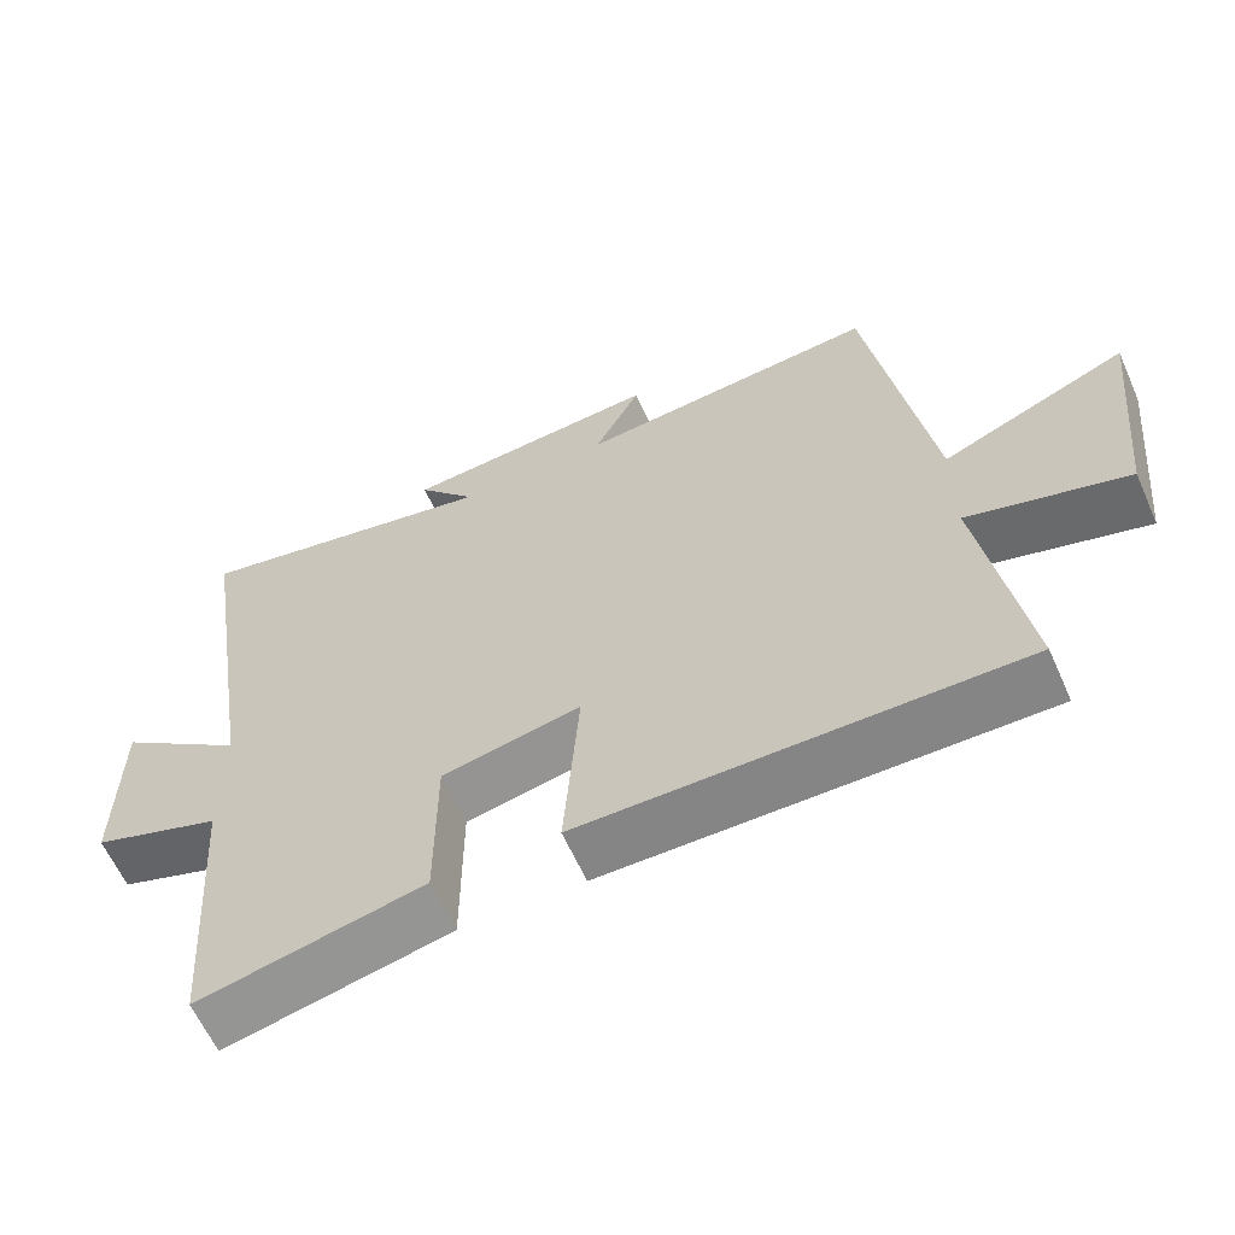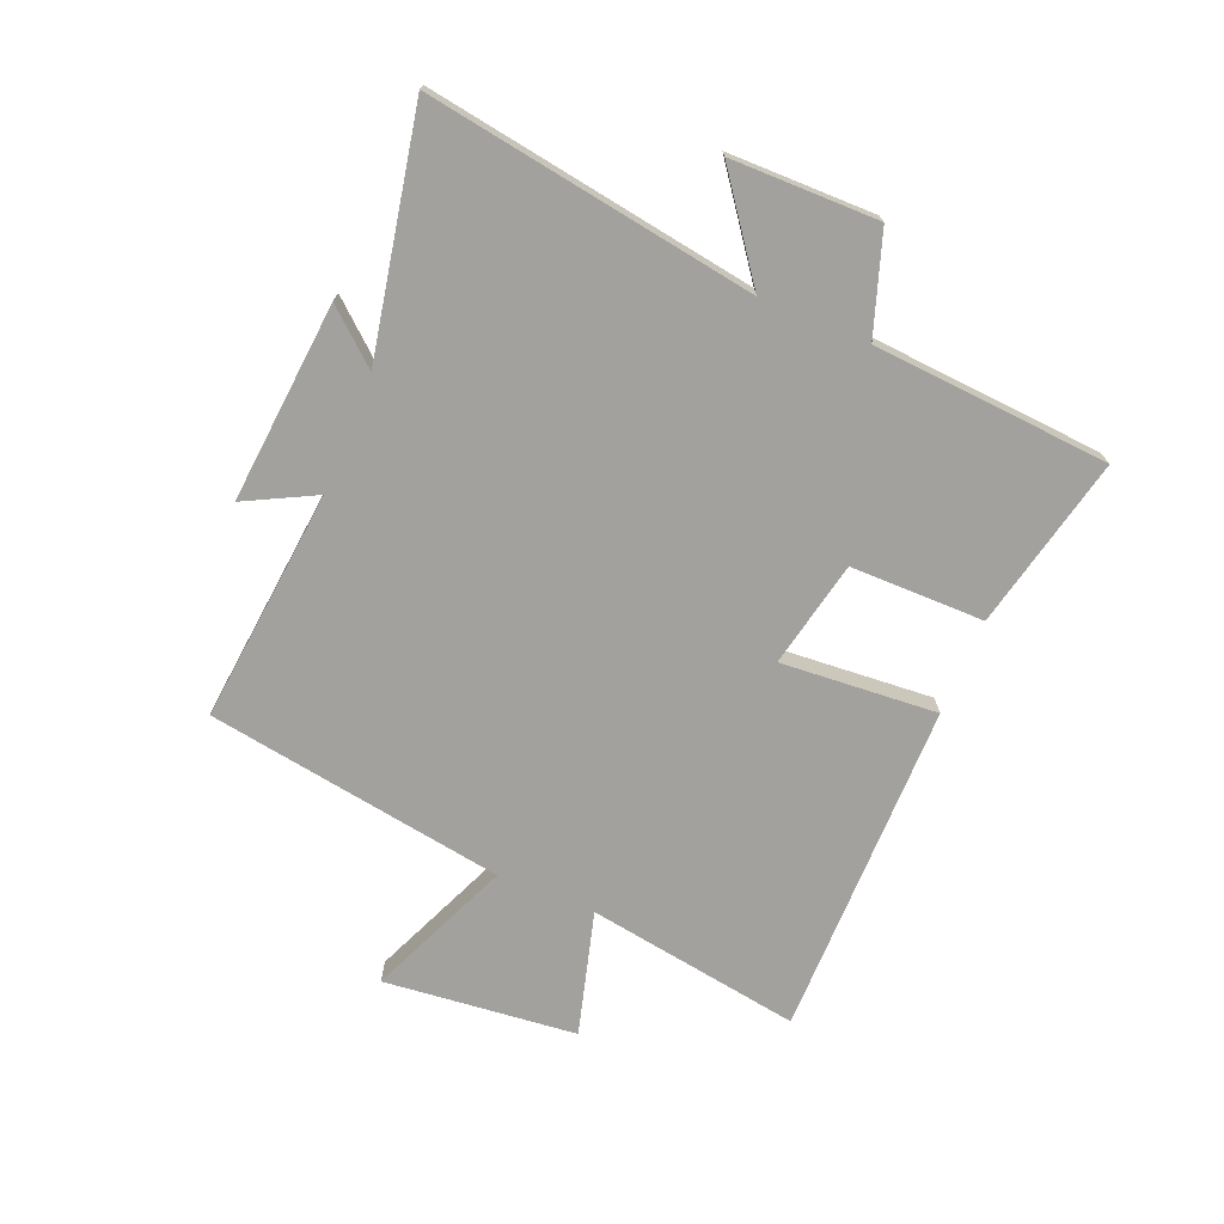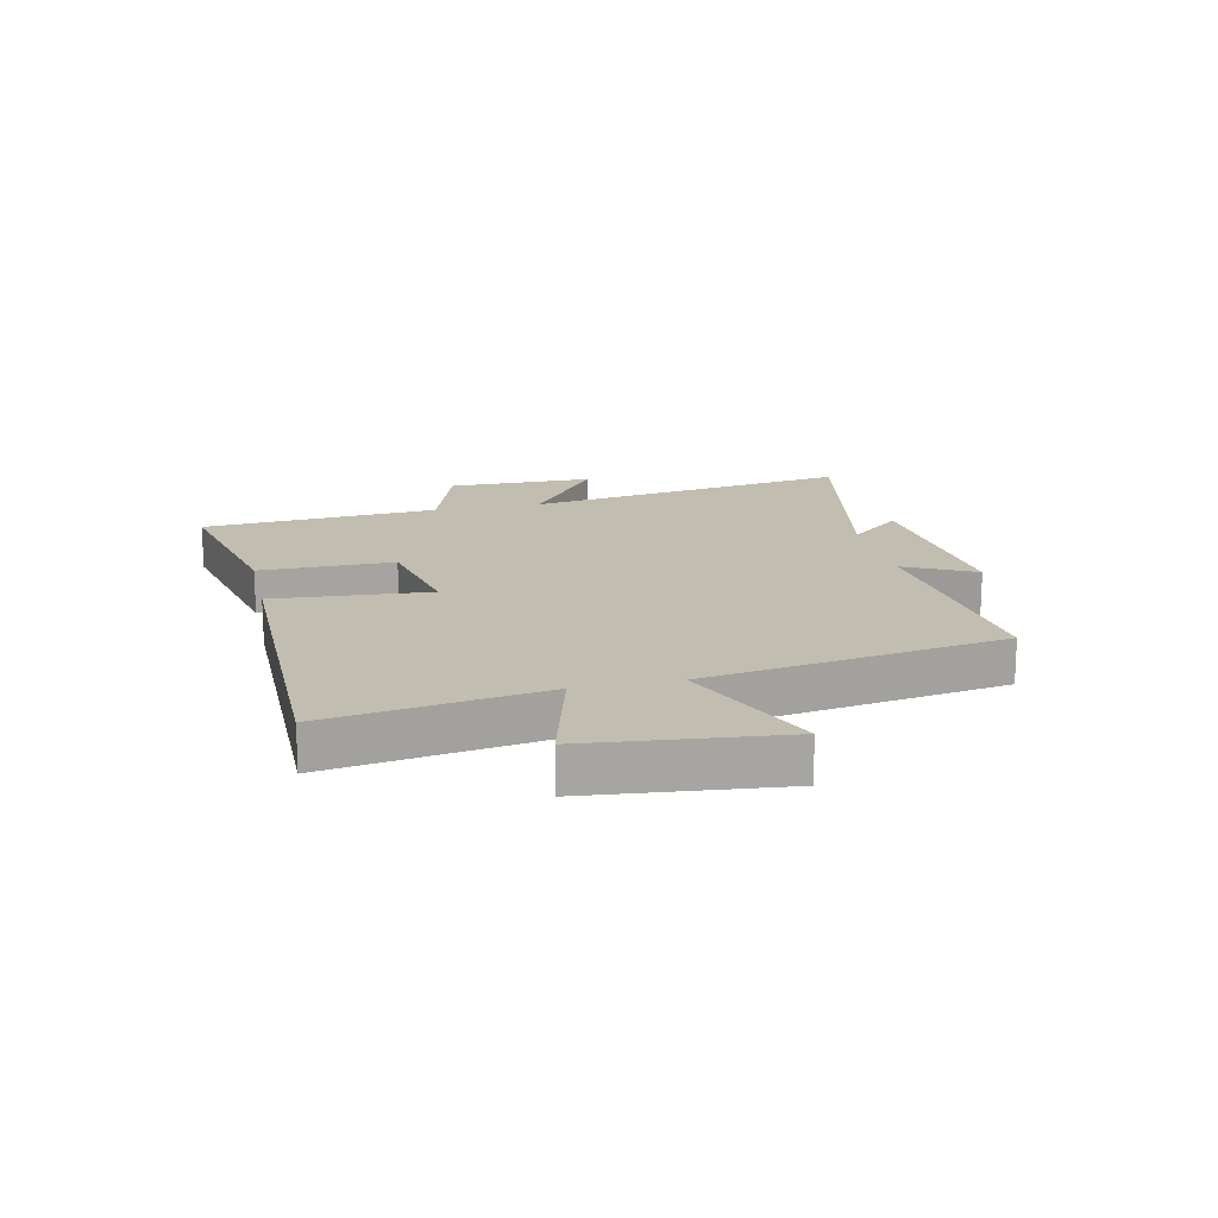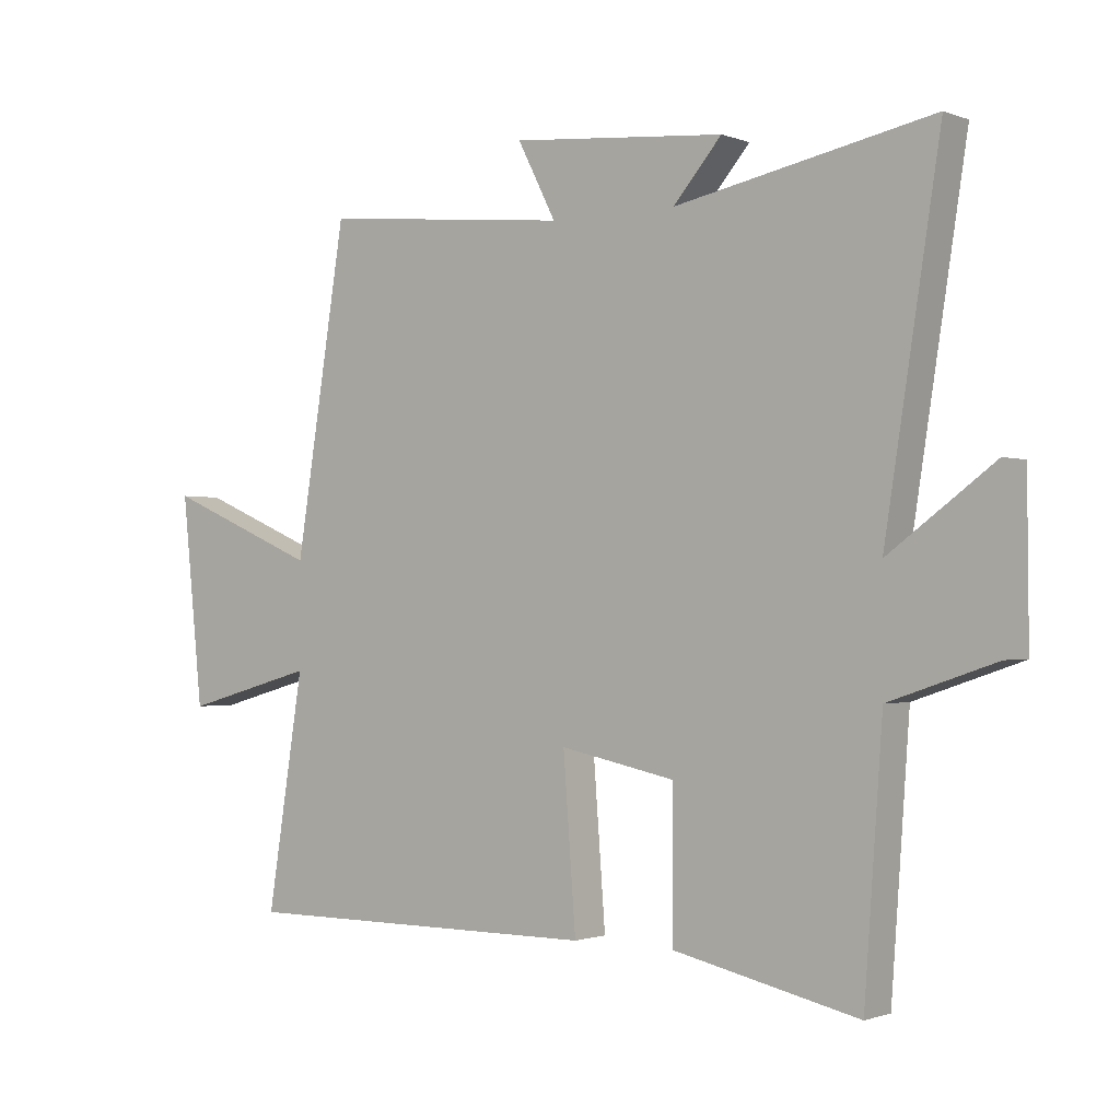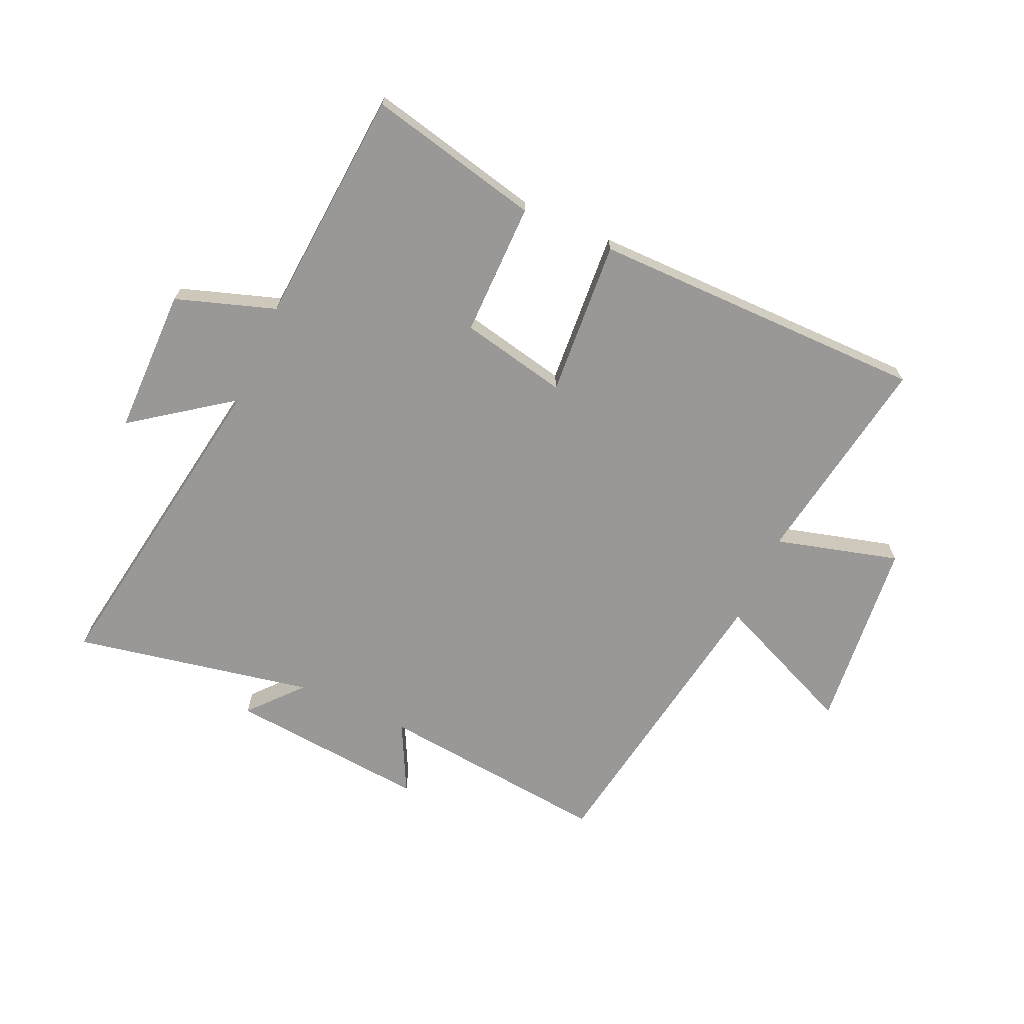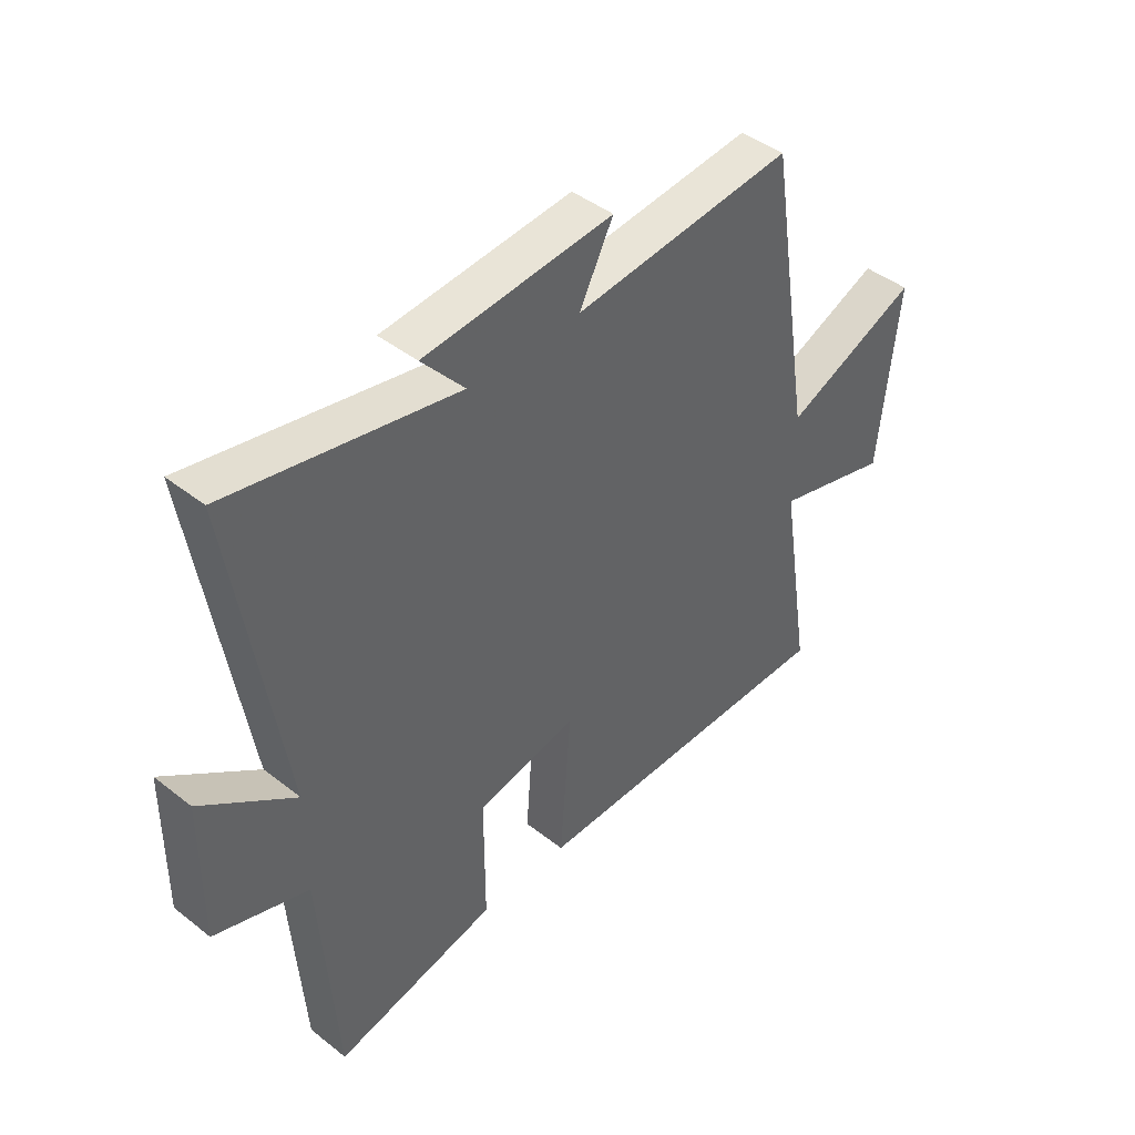
<metadata>
{"format":"obj","ext":"obj","renderer":"f3d","projection":"perspective","resolution":1024,"background":"white","views":[{"elev":-61.9,"azim":-156.0,"up":"+Z"},{"elev":-72.1,"azim":67.5,"up":"+Y"},{"elev":16.7,"azim":-102.6,"up":"+Y"},{"elev":-1.2,"azim":36.8,"up":"+Z"},{"elev":-68.6,"azim":155.6,"up":"+Y"},{"elev":43.6,"azim":132.8,"up":"+Z"}]}
</metadata>
<code>
v -0.419 0.07 0.54
v -0.022 0.07 0.5
v -0.083 0.07 0.619
v 0.257 0.07 0.589
v 0.18 0.07 0.5
v 0.588 0.07 0.581
v 0.5 0.07 0.021
v 0.667 0.07 0.144
v 0.669 0.07 -0.106
v 0.5 0.07 -0.163
v 0.471 0.07 -0.566
v 0.177 0.07 -0.5
v 0.177 0.07 -0.272
v -0.005 0.07 -0.234
v 0.015 0.07 -0.5
v -0.558 0.07 -0.501
v -0.5 0.07 -0.135
v -0.71 0.07 -0.193
v -0.744 0.07 0.135
v -0.5 0.07 0.031
v -0.419 0 0.54
v -0.022 0 0.5
v -0.083 0 0.619
v 0.257 0 0.589
v 0.18 0 0.5
v 0.588 0 0.581
v 0.5 0 0.021
v 0.667 0 0.144
v 0.669 0 -0.106
v 0.5 0 -0.163
v 0.471 0 -0.566
v 0.177 0 -0.5
v 0.177 0 -0.272
v -0.005 0 -0.234
v 0.015 0 -0.5
v -0.558 0 -0.501
v -0.5 0 -0.135
v -0.71 0 -0.193
v -0.744 0 0.135
v -0.5 0 0.031
f 17 18 19 20
f 17 20 1 2
f 14 15 16 17
f 14 17 2
f 13 14 2
f 10 11 12 13
f 10 13 2
f 7 8 9 10
f 7 10 2 3
f 5 6 7
f 5 7 3
f 3 4 5
f 40 39 38 37
f 22 21 40 37
f 37 36 35 34
f 22 37 34
f 22 34 33
f 33 32 31 30
f 22 33 30
f 30 29 28 27
f 23 22 30 27
f 27 26 25
f 23 27 25
f 25 24 23
f 1 21 22 2
f 2 22 23 3
f 3 23 24 4
f 4 24 25 5
f 5 25 26 6
f 6 26 27 7
f 7 27 28 8
f 8 28 29 9
f 9 29 30 10
f 10 30 31 11
f 11 31 32 12
f 12 32 33 13
f 13 33 34 14
f 14 34 35 15
f 15 35 36 16
f 16 36 37 17
f 17 37 38 18
f 18 38 39 19
f 19 39 40 20
f 20 40 21 1

</code>
